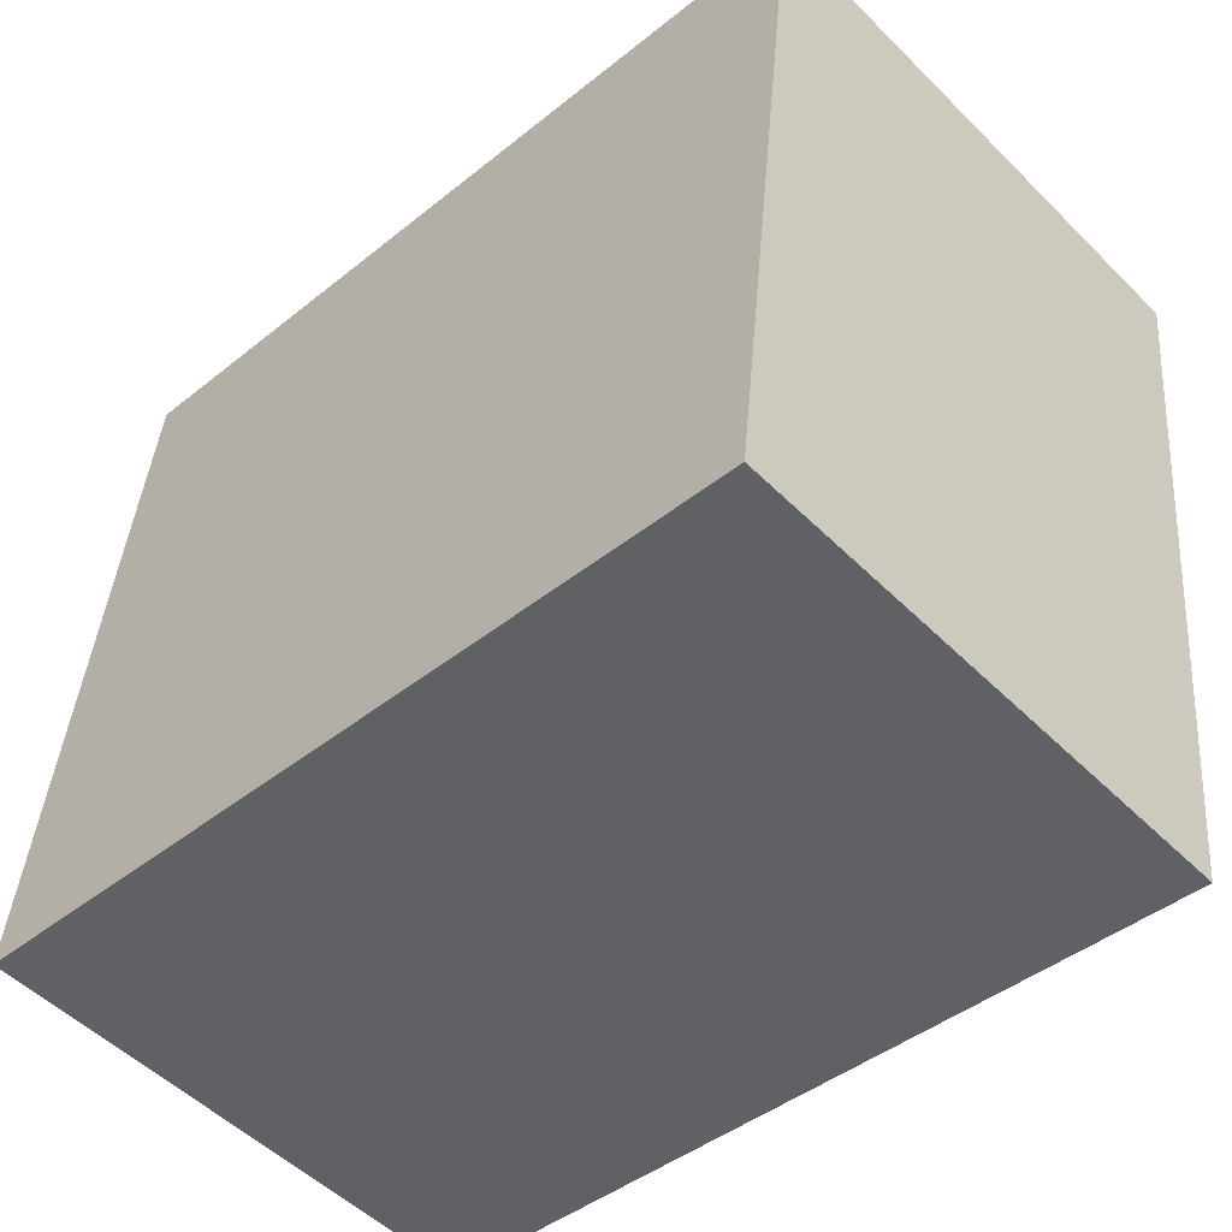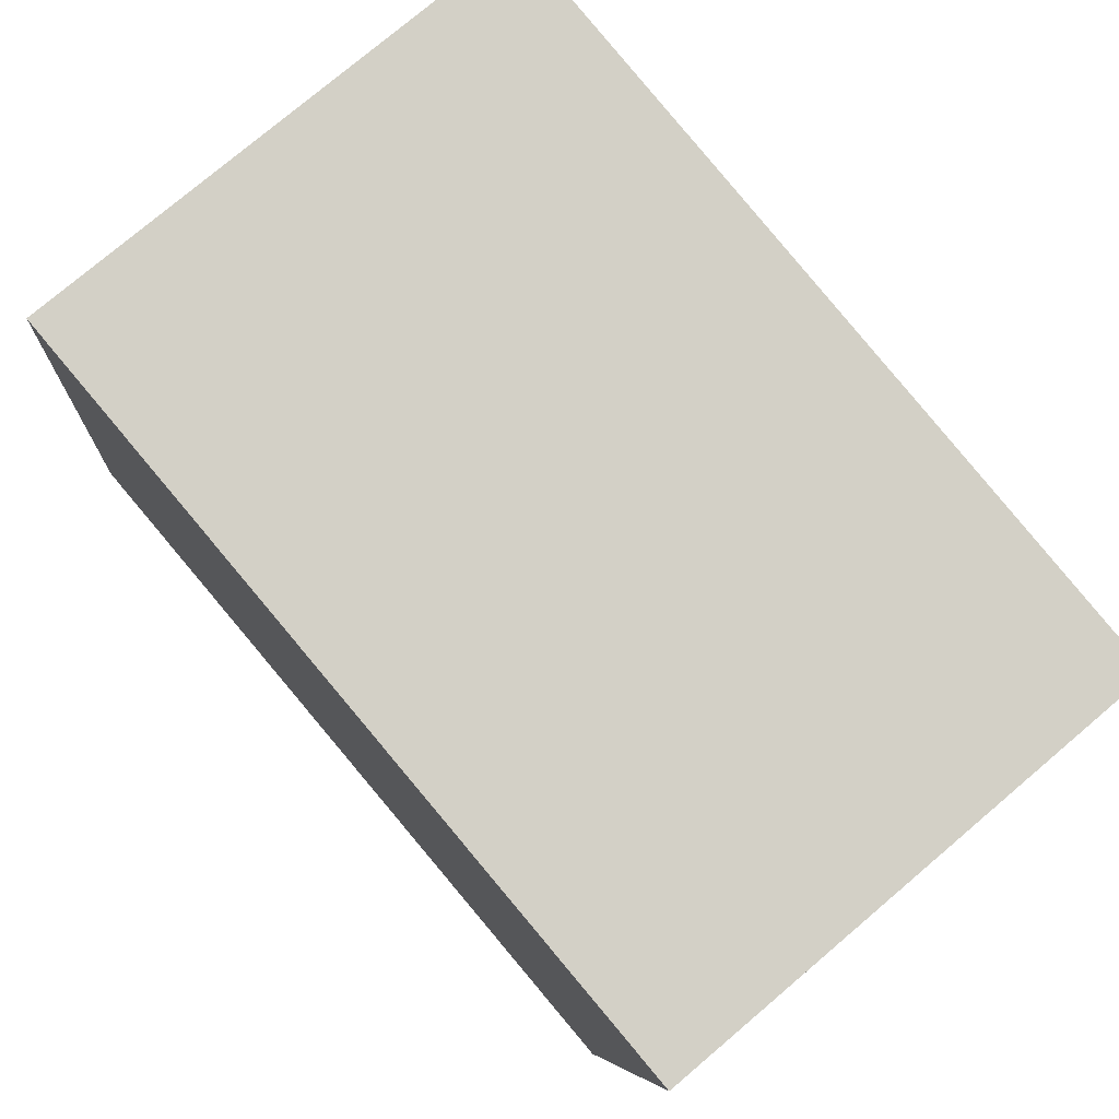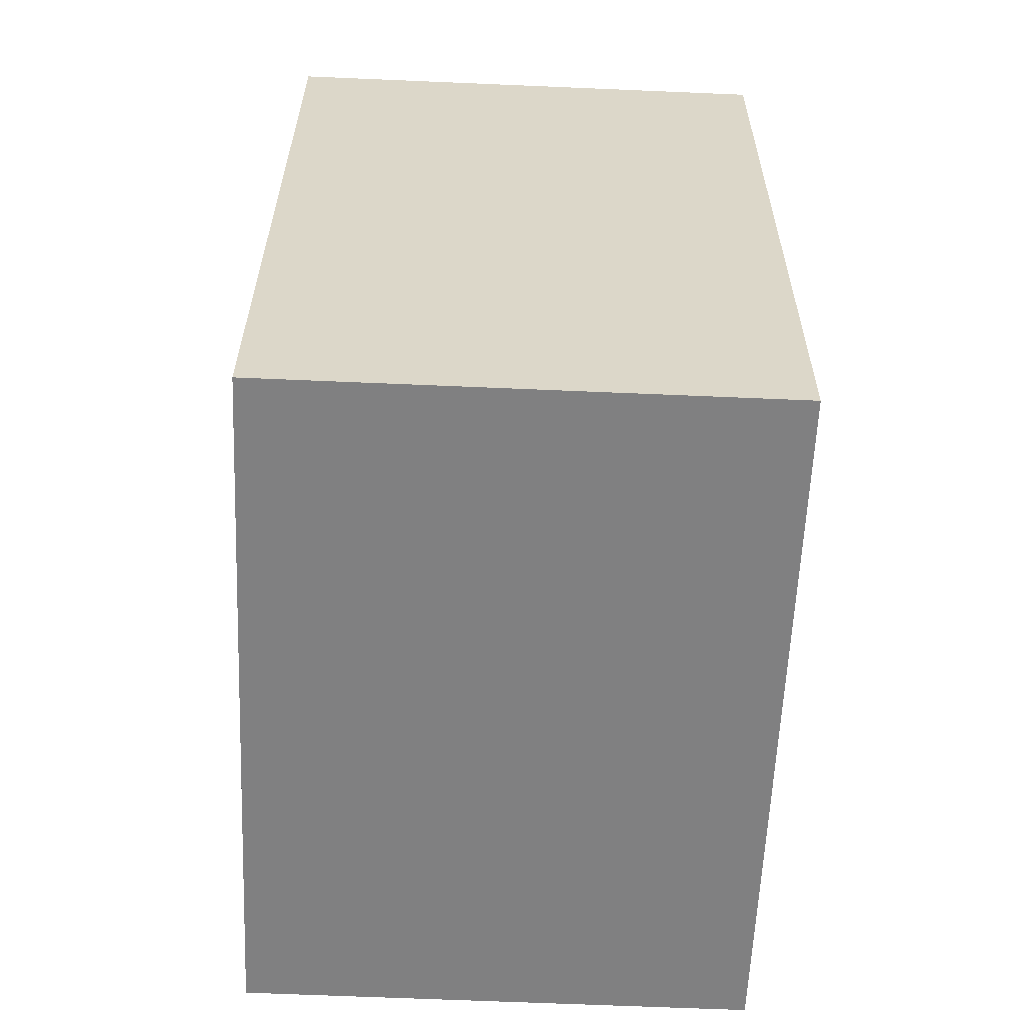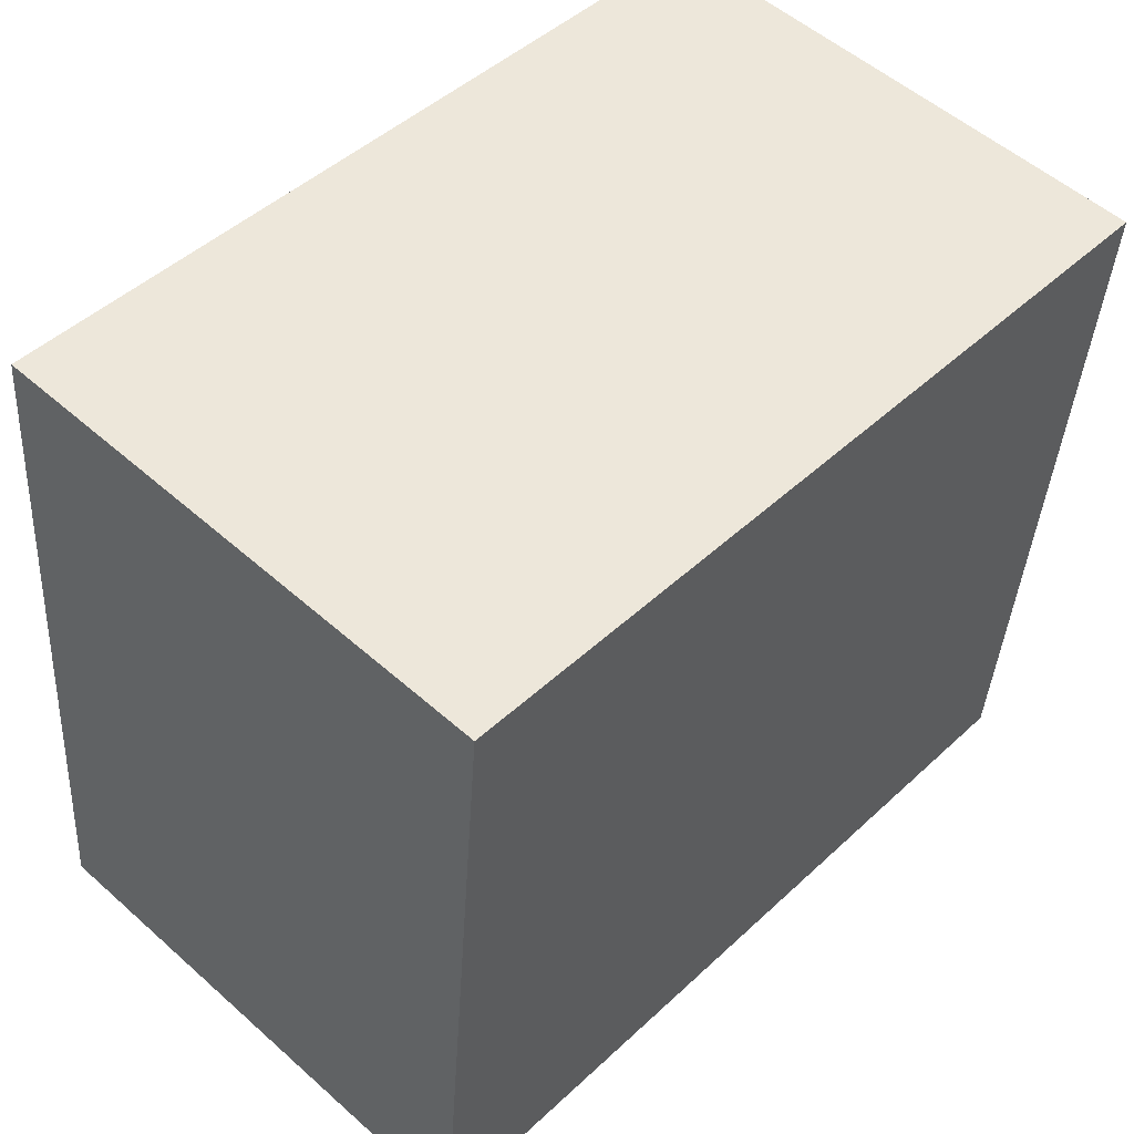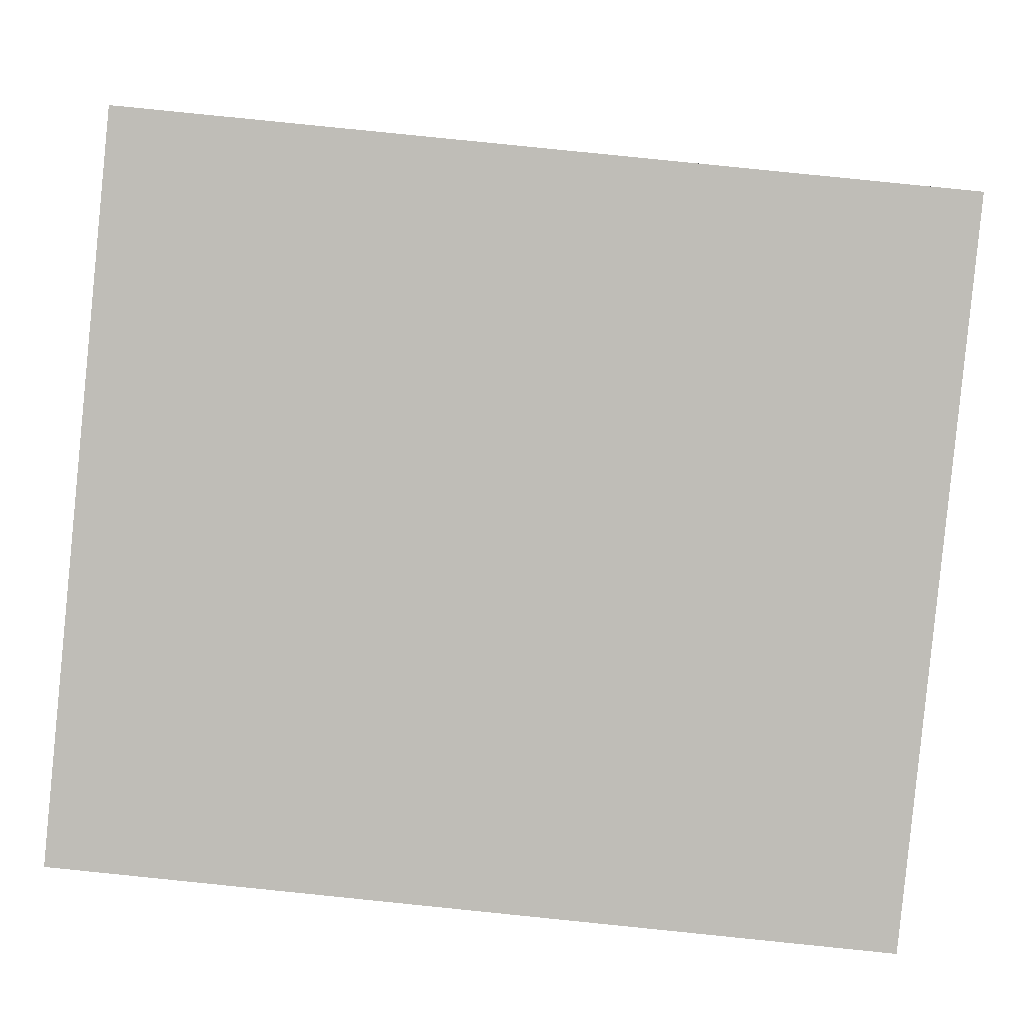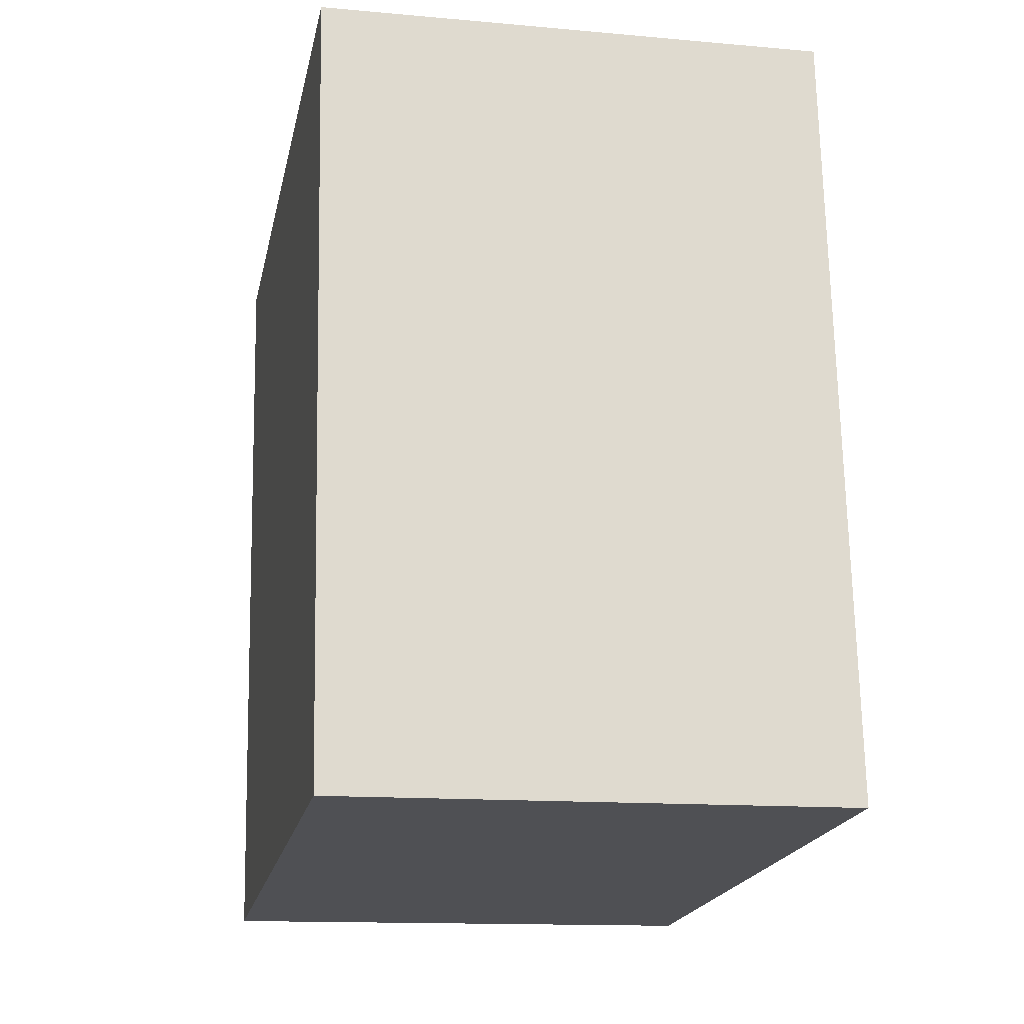
<metadata>
{"format":"obj","ext":"obj","renderer":"f3d","projection":"perspective","resolution":1024,"background":"white","views":[{"elev":-51.4,"azim":-46.7,"up":"+Z"},{"elev":77.8,"azim":-40.3,"up":"+Z"},{"elev":-65.8,"azim":-1.8,"up":"+Y"},{"elev":54.2,"azim":-136.5,"up":"+Z"},{"elev":5.2,"azim":-89.0,"up":"+Z"},{"elev":-13.6,"azim":169.2,"up":"+Y"}]}
</metadata>
<code>
v 0.5147 0.5302 0.08648
v 0.435 0.5408 -0.01978
v 0.4362 0.5302 0.08736
v 0.5135 0.5408 -0.02066
v 0.4349 0.4198 -0.0318
v 0.5134 0.4198 -0.03268
v 0.4361 0.4092 0.07535
v 0.5146 0.4092 0.07447
f 1 2 3
f 4 5 2
f 6 7 5
f 8 3 7
f 5 3 2
f 4 8 6
f 1 4 2
f 4 6 5
f 6 8 7
f 8 1 3
f 5 7 3
f 4 1 8

</code>
